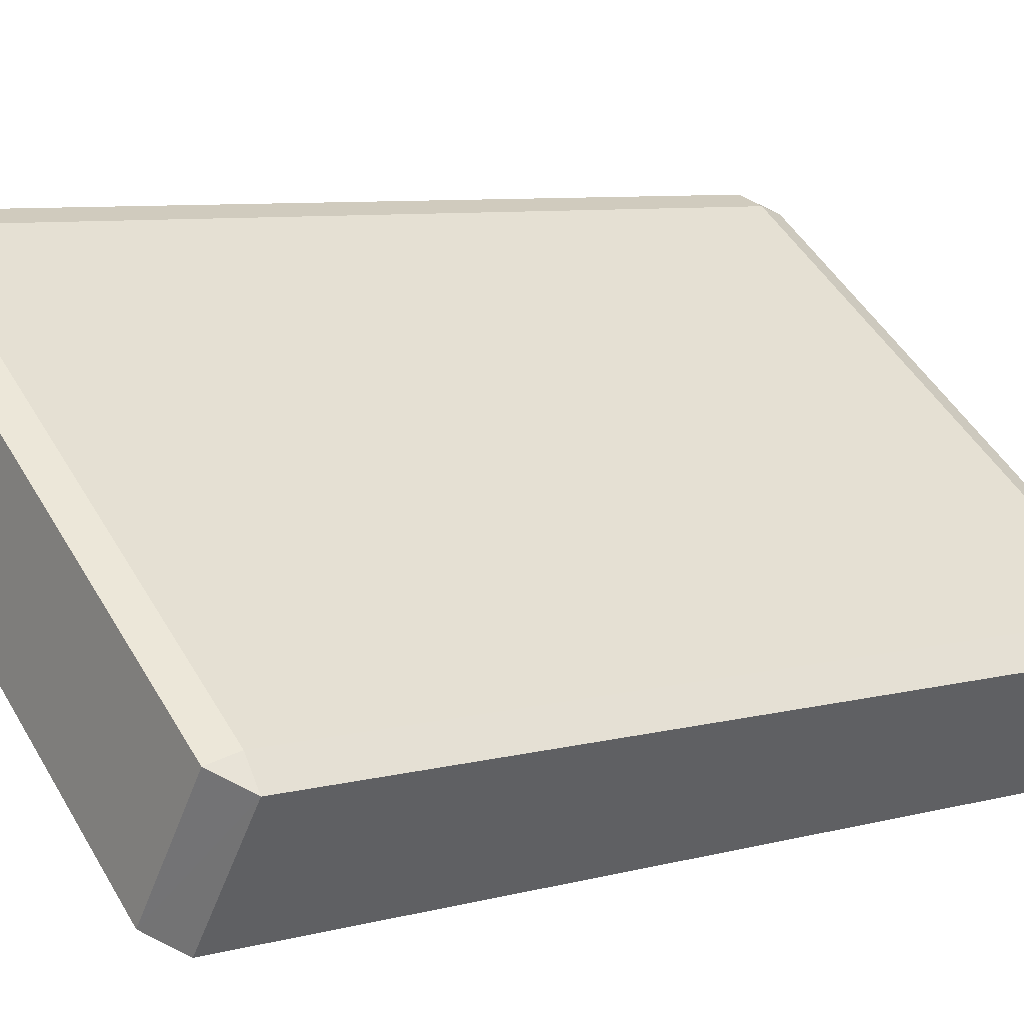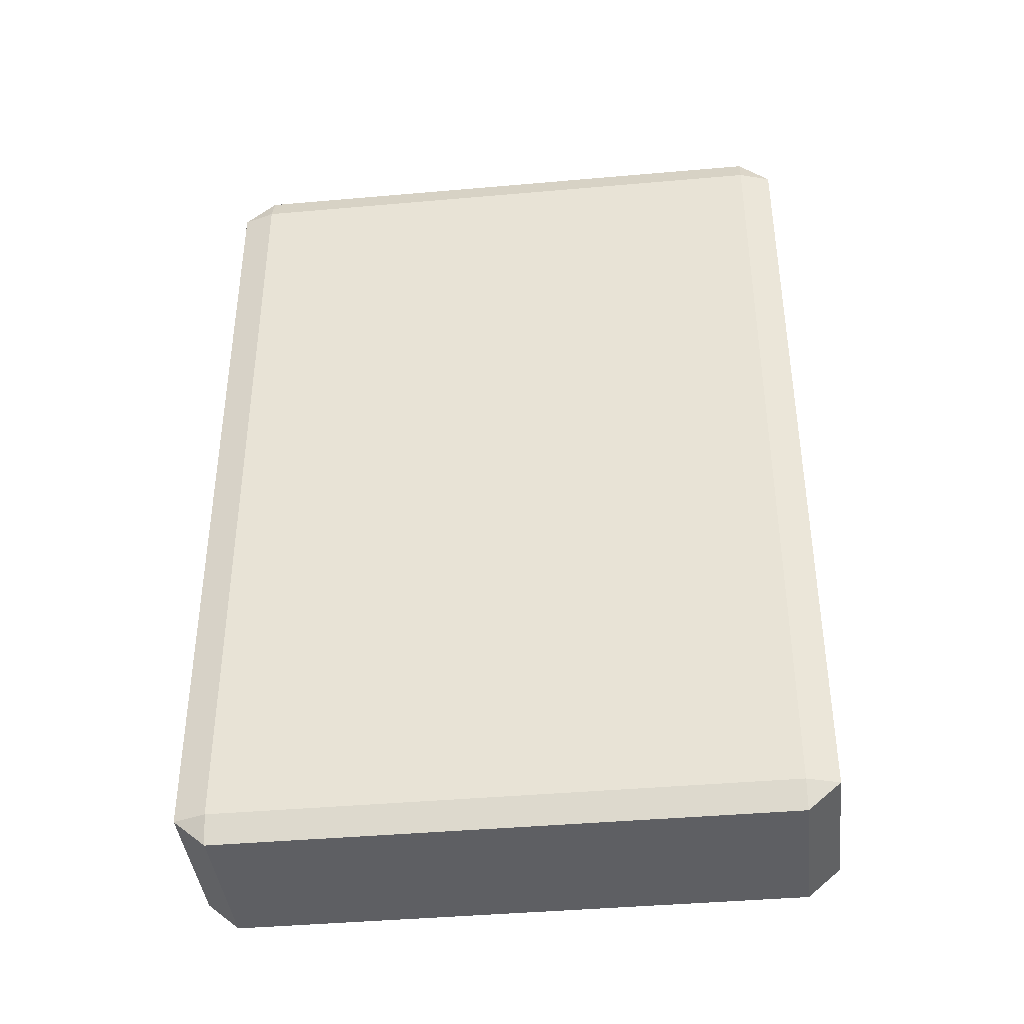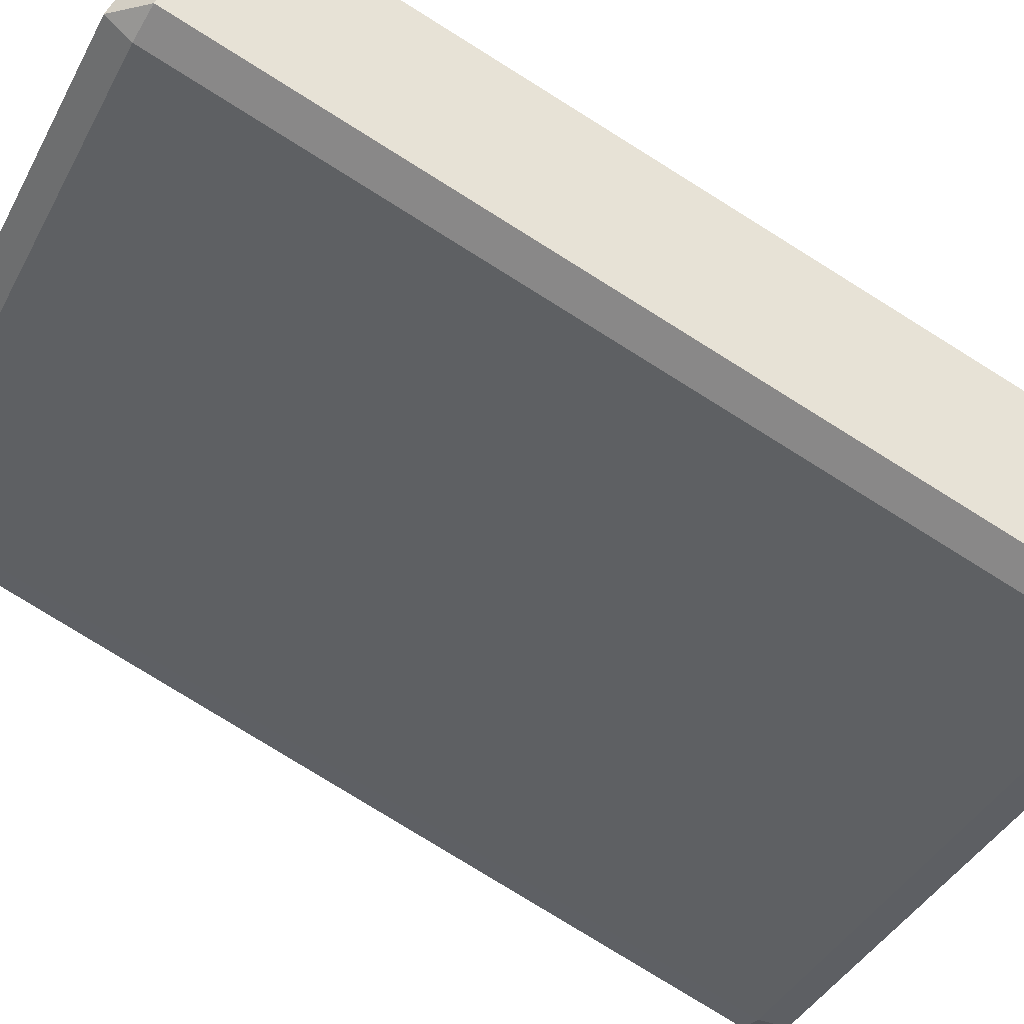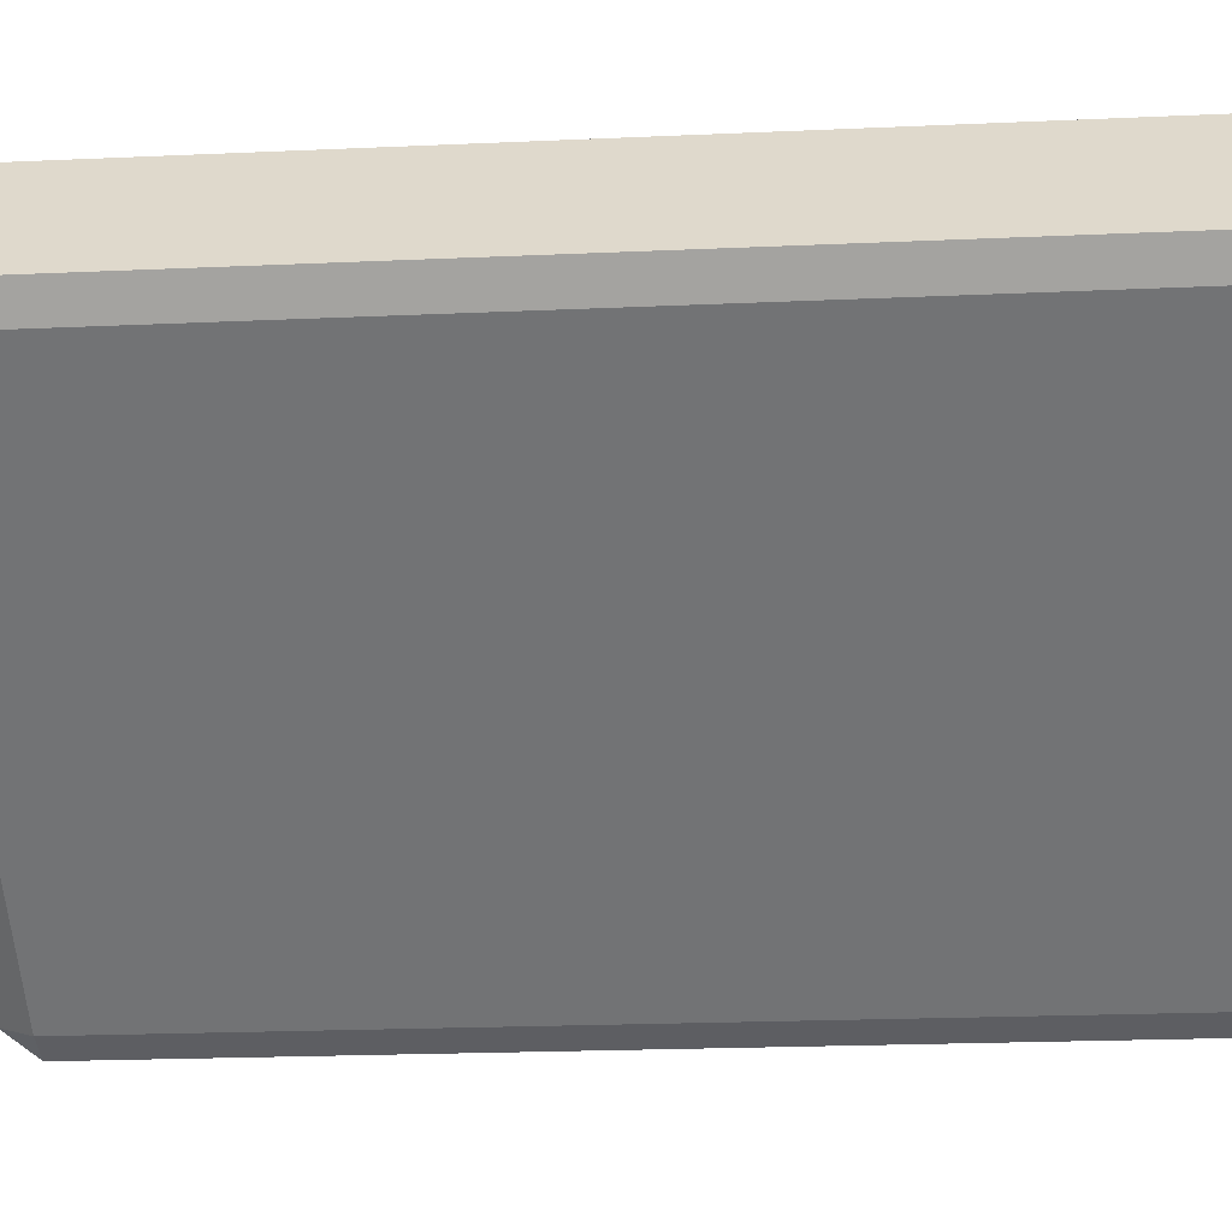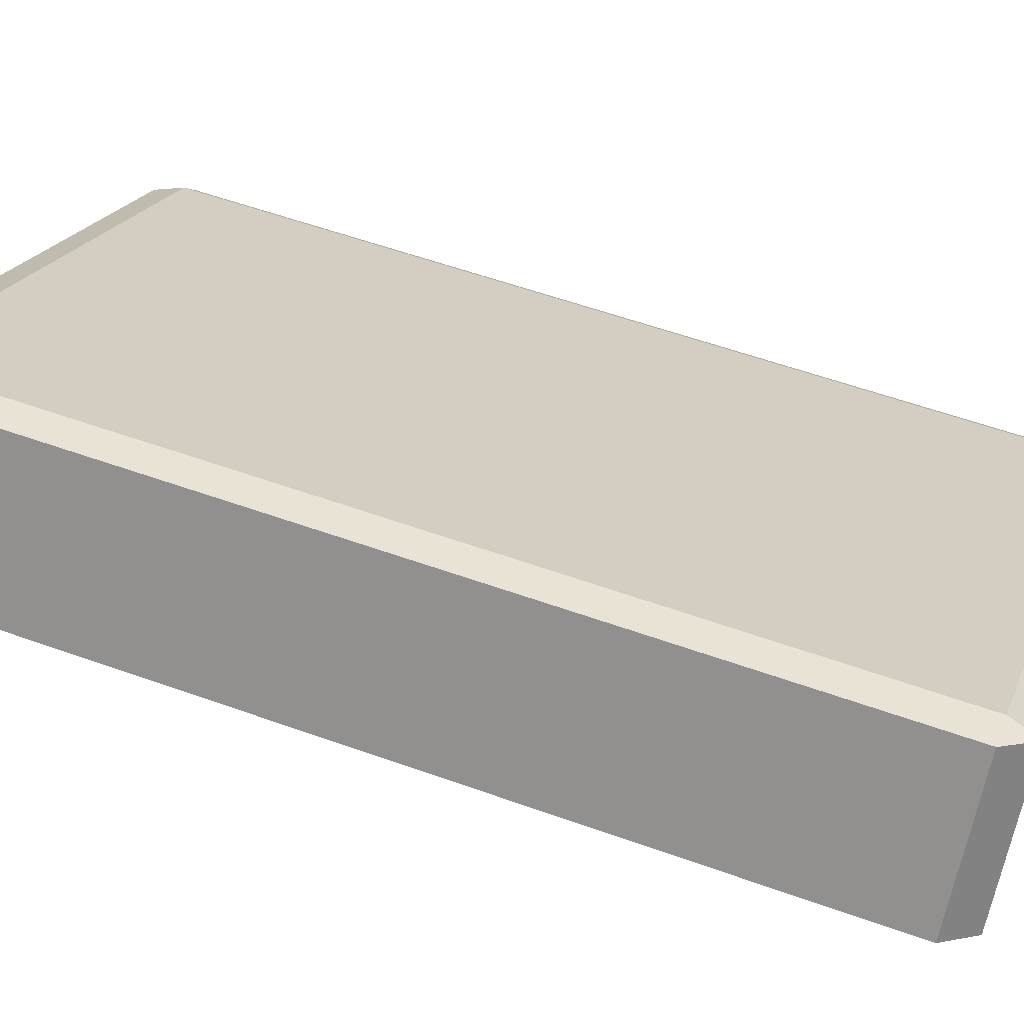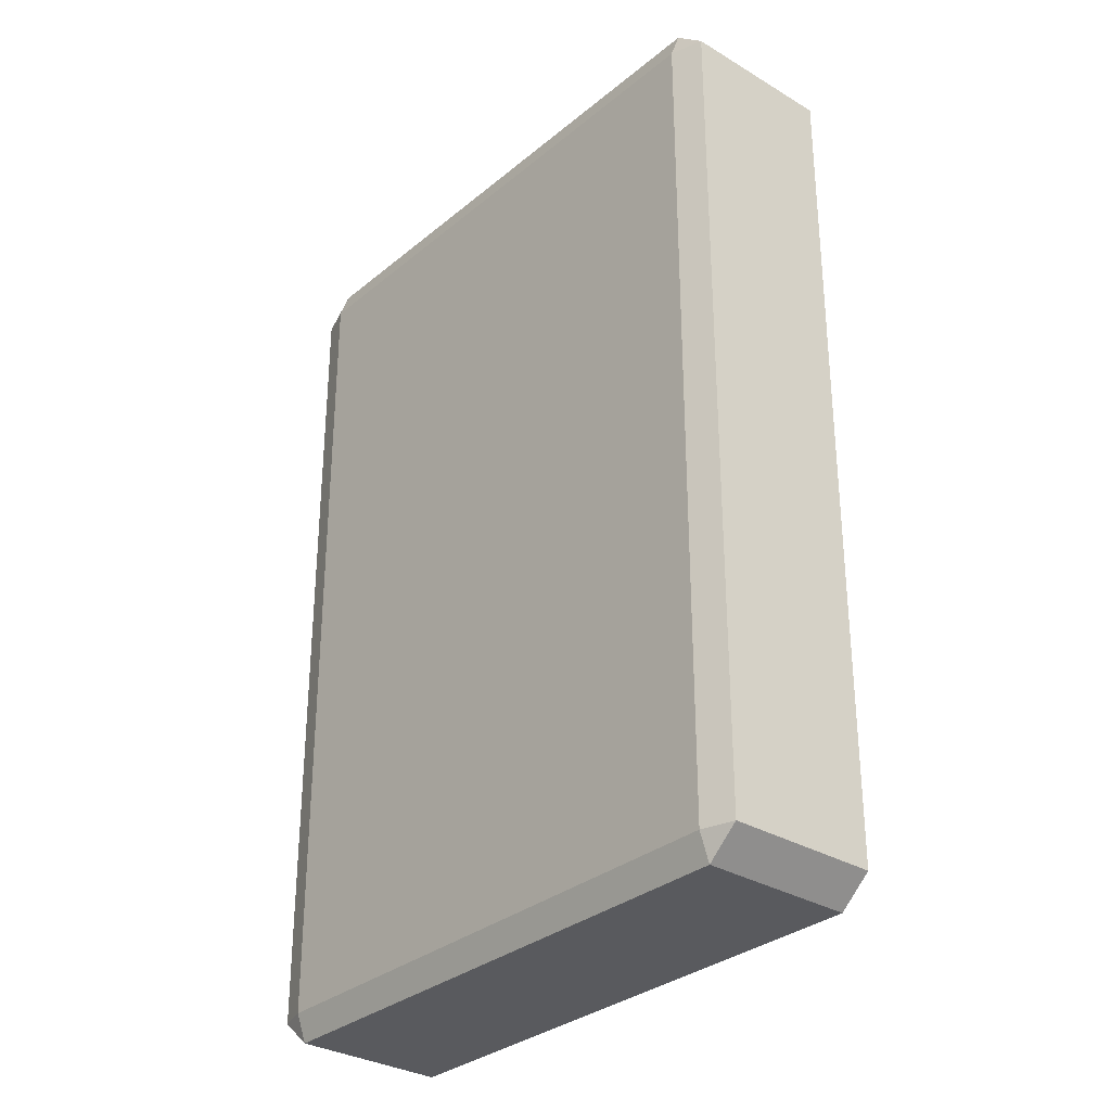
<metadata>
{"format":"obj","ext":"obj","renderer":"f3d","projection":"perspective","resolution":1024,"background":"white","views":[{"elev":7.7,"azim":-126.7,"up":"+Z"},{"elev":-40.7,"azim":-28.8,"up":"+Y"},{"elev":-79.6,"azim":-121.8,"up":"+Z"},{"elev":-21.2,"azim":94.6,"up":"+Z"},{"elev":56.6,"azim":110.6,"up":"+Z"},{"elev":-31.3,"azim":14.4,"up":"+Y"}]}
</metadata>
<code>
o Plane.040_Plane.028
v 1.421 0.3851 2.785
v 1.421 0.3826 2.784
v 1.423 0.3851 2.786
v 1.379 0.3851 2.756
v 1.378 0.3851 2.753
v 1.38 0.3826 2.755
v 1.43 0.3851 2.772
v 1.431 0.3851 2.774
v 1.429 0.3826 2.772
v 1.388 0.3851 2.743
v 1.388 0.3826 2.744
v 1.386 0.3851 2.742
v 1.421 0.4609 2.785
v 1.423 0.4609 2.786
v 1.421 0.4634 2.784
v 1.379 0.4609 2.756
v 1.38 0.4634 2.755
v 1.378 0.4609 2.753
v 1.43 0.4609 2.772
v 1.429 0.4634 2.772
v 1.431 0.4609 2.774
v 1.388 0.4609 2.743
v 1.386 0.4609 2.742
v 1.388 0.4634 2.744
f 8 14 3
f 5 23 12
f 10 19 7
f 2 11 9
f 24 15 20
f 1 2 3
f 4 5 6
f 7 8 9
f 10 11 12
f 13 14 15
f 16 17 18
f 19 20 21
f 22 23 24
f 4 2 1
f 11 7 9
f 6 12 11
f 9 3 2
f 17 13 15
f 22 20 19
f 18 24 23
f 21 15 14
f 19 8 7
f 1 14 13
f 16 5 4
f 10 23 22
f 16 1 13
f 8 21 14
f 5 18 23
f 10 22 19
f 2 6 11
f 24 17 15
f 4 6 2
f 11 10 7
f 6 5 12
f 9 8 3
f 17 16 13
f 22 24 20
f 18 17 24
f 21 20 15
f 19 21 8
f 1 3 14
f 16 18 5
f 10 12 23
f 16 4 1

</code>
